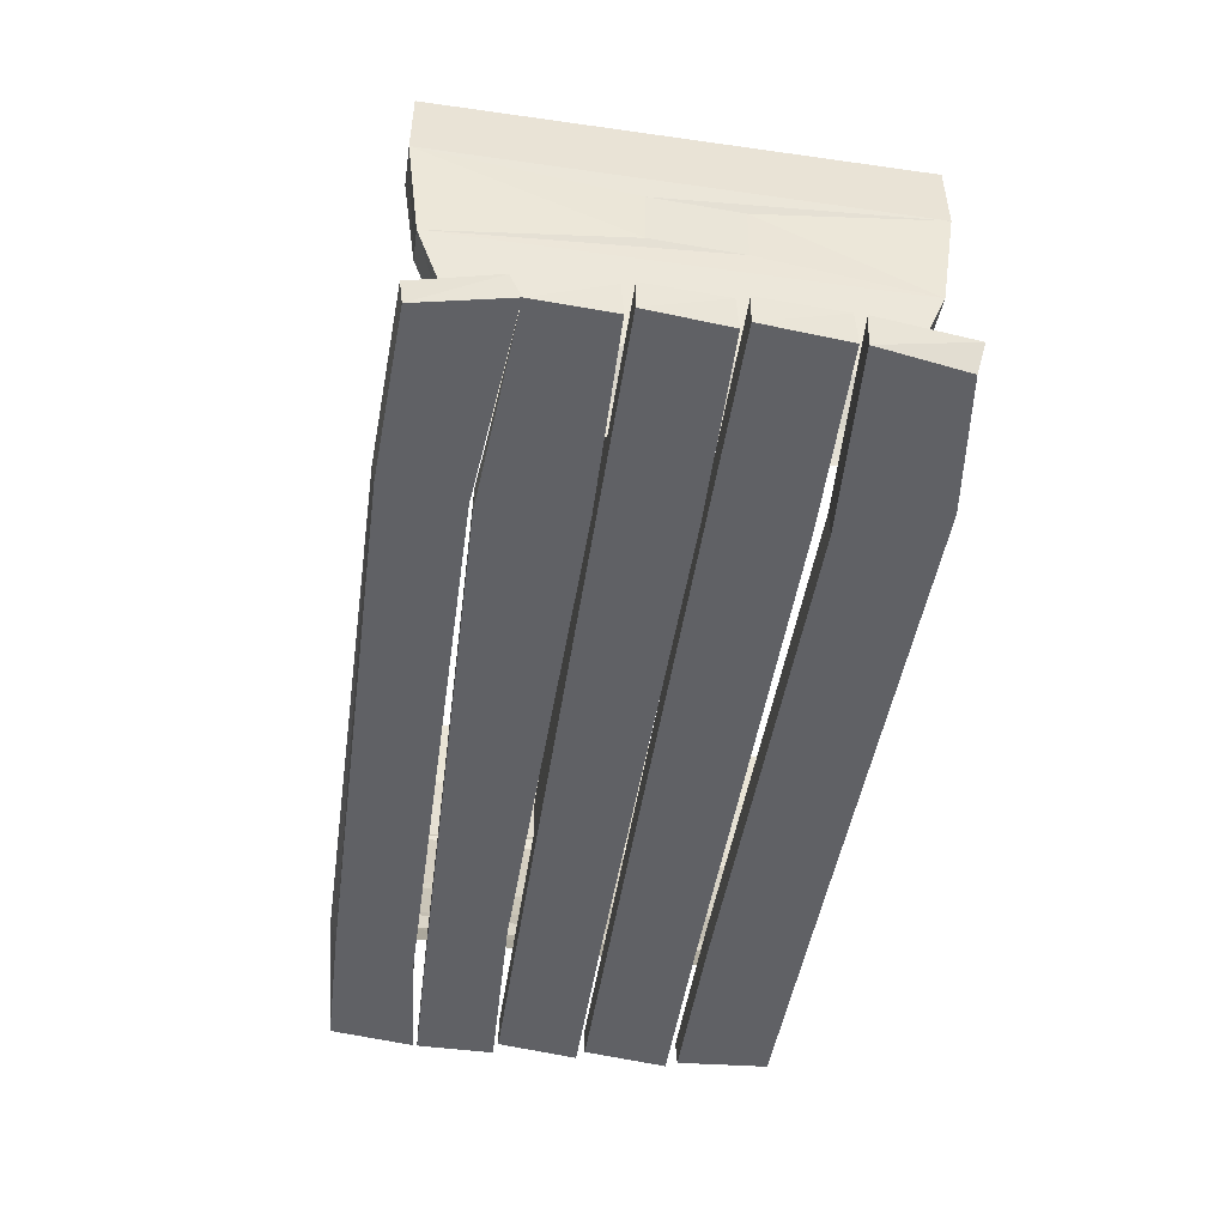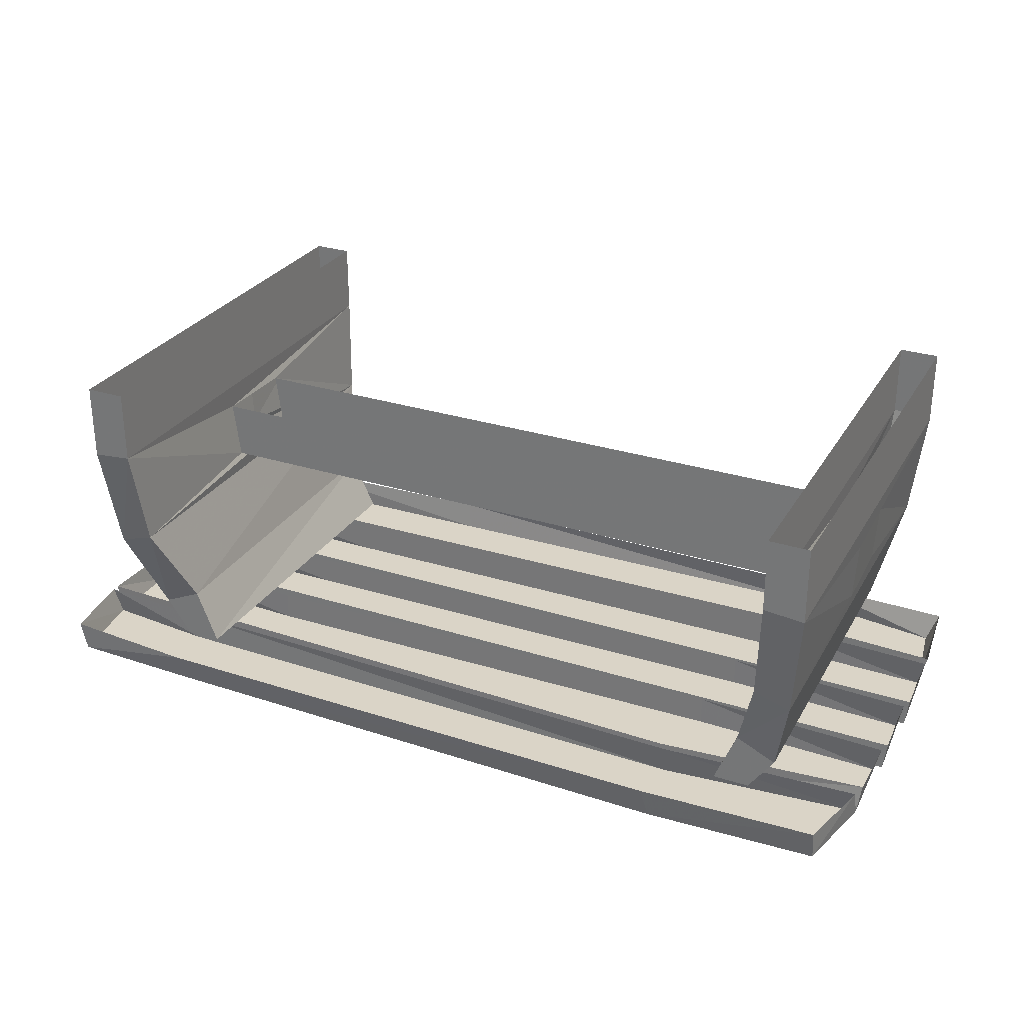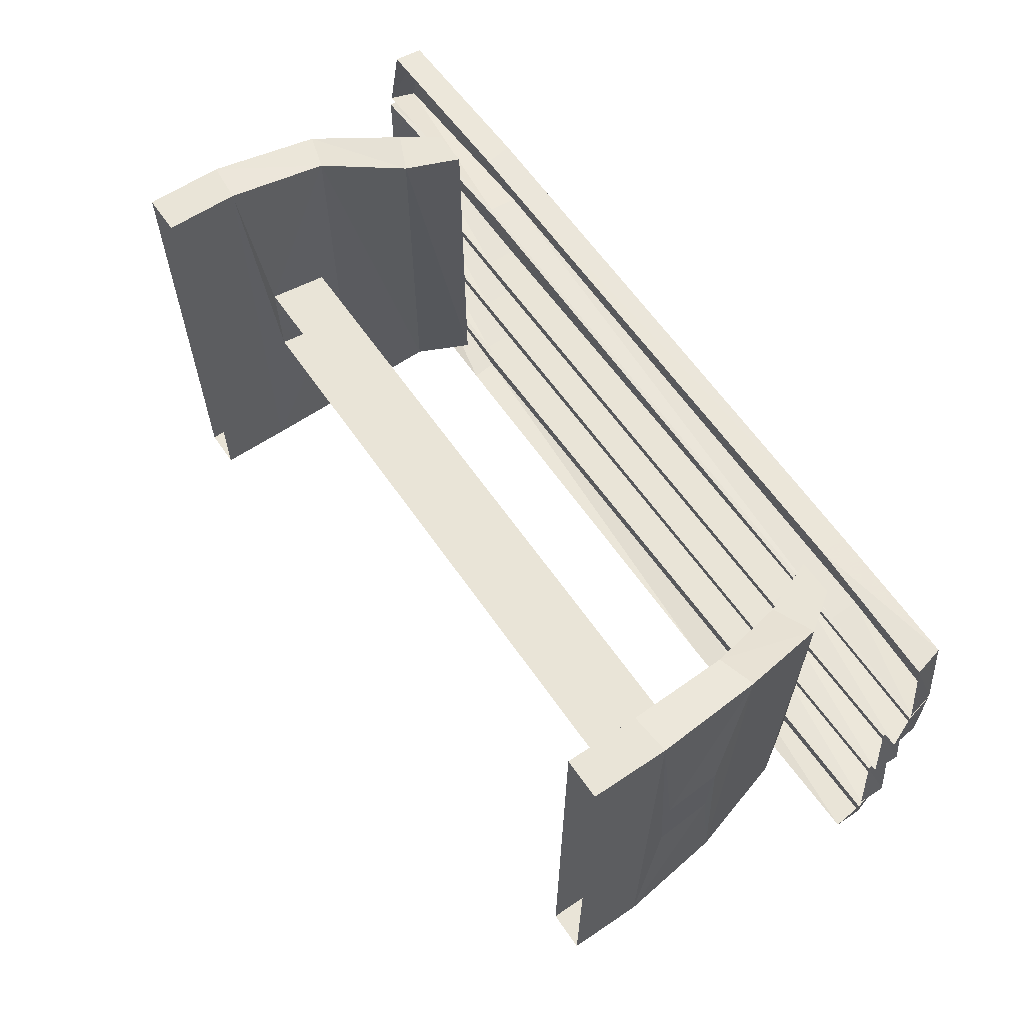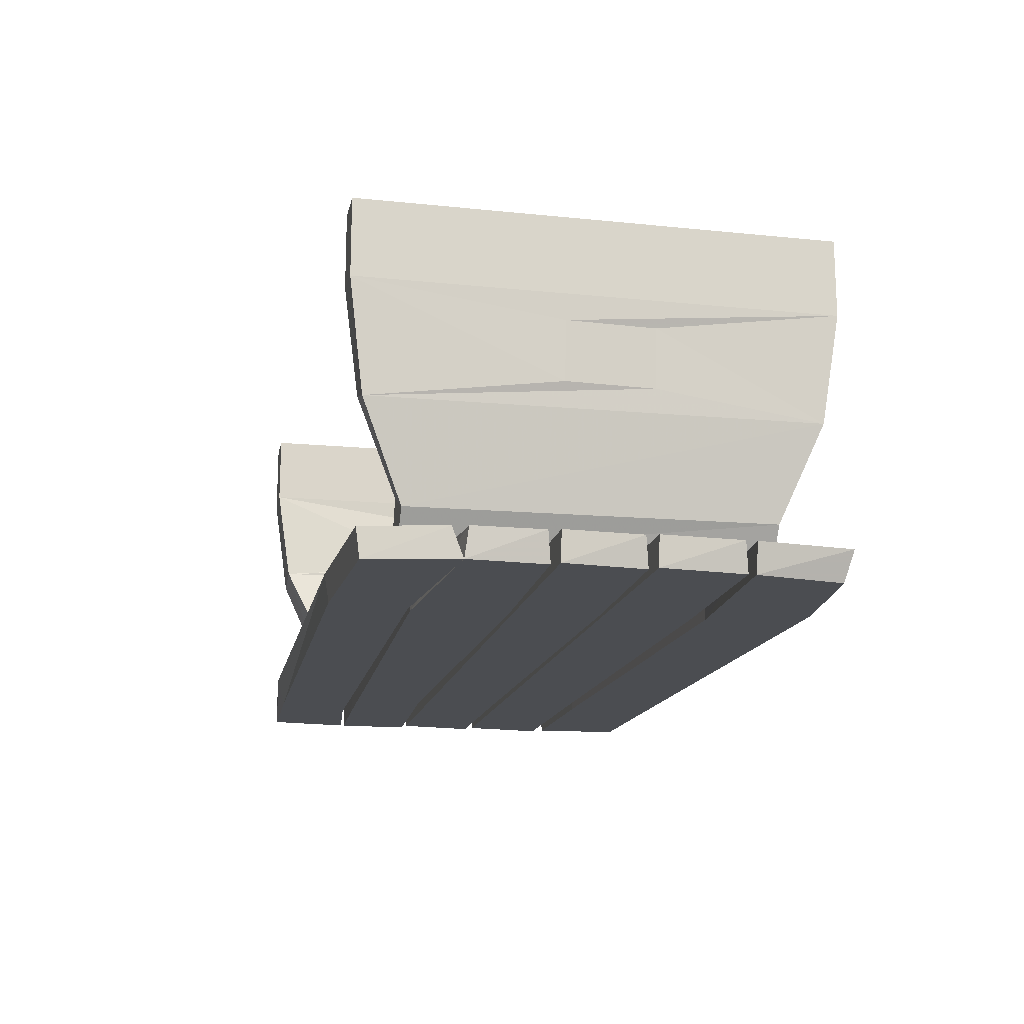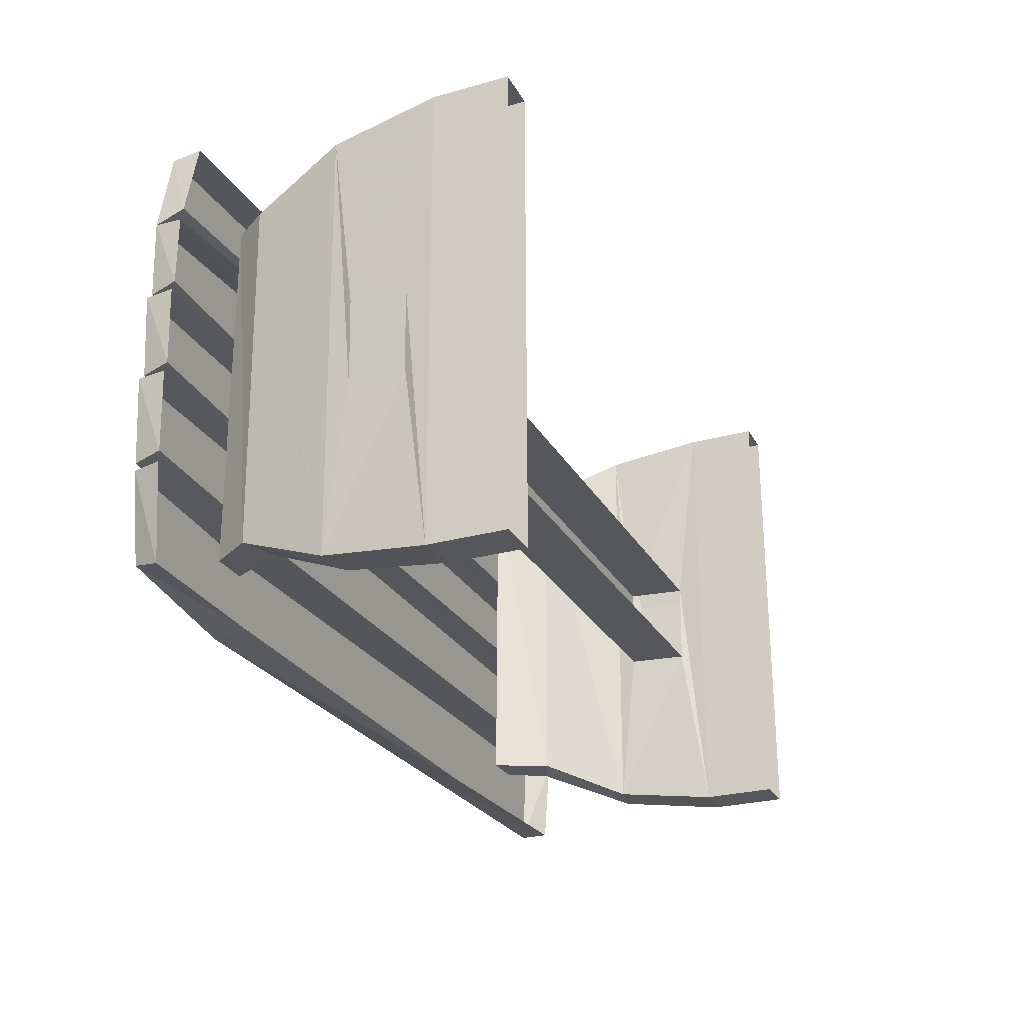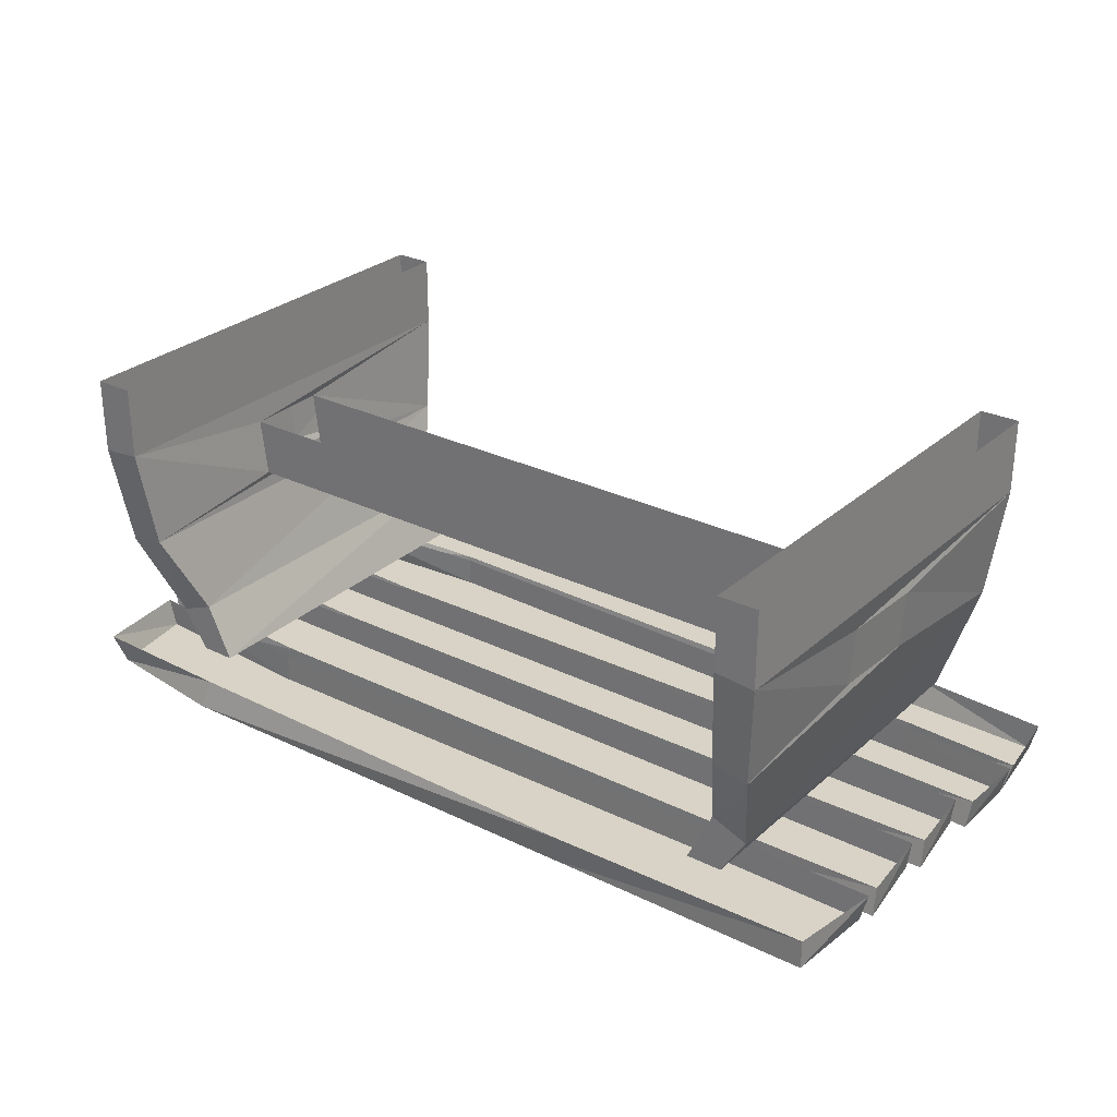
<metadata>
{"format":"obj","ext":"obj","renderer":"f3d","projection":"perspective","resolution":1024,"background":"white","views":[{"elev":-48.4,"azim":81.5,"up":"+Y"},{"elev":28.9,"azim":25.4,"up":"+Y"},{"elev":61.2,"azim":-124.4,"up":"+Z"},{"elev":-15.7,"azim":78.3,"up":"+Y"},{"elev":-26.4,"azim":113.6,"up":"+Z"},{"elev":28.1,"azim":-143.1,"up":"+Y"}]}
</metadata>
<code>
v -0.5703 -0.75 -0.2812
v -0.9375 -0.75 -0.2812
v -0.9219 -0.75 -0.4766
v -0.3516 -0.75 -0.4844
v 0.5625 -0.75 -0.2969
v 0.5625 -0.6875 -0.2969
v -0.5703 -0.6875 -0.2812
v -0.9531 -0.6875 -0.2812
v -0.9219 -0.6875 -0.4766
v -0.3594 -0.6875 -0.4922
v 0.6406 -0.75 -0.5
v 0.9609 -0.75 -0.2734
v 0.9766 -0.6875 -0.2734
v 0.9297 -0.75 -0.4609
v 0.9531 -0.6875 -0.4766
v 0.9766 -0.75 0.1094
v 0.5234 -0.75 0.1094
v 0.5625 -0.75 -0.07031
v 0.9609 -0.75 -0.0625
v 0.9766 -0.6875 -0.05469
v 0.9844 -0.6875 0.1094
v 0.5234 -0.6875 0.1094
v -0.5859 -0.75 0.1094
v -0.5625 -0.75 -0.0625
v -0.5625 -0.6875 -0.0625
v 0.5625 -0.6875 -0.07031
v -0.9297 -0.75 0.1094
v -0.9531 -0.75 -0.0625
v -0.9531 -0.6875 -0.05469
v -0.7188 -0.75 0.2891
v -0.9609 -0.75 0.1172
v -0.5625 -0.75 0.1328
v 0.5234 -0.75 0.3203
v 0.5234 -0.6875 0.3203
v -0.7188 -0.6875 0.2891
v -0.9609 -0.75 0.2812
v -0.9766 -0.6875 0.2812
v -0.9688 -0.6875 0.125
v -0.5625 -0.6875 0.1328
v 0.5469 -0.75 0.1172
v 0.9688 -0.75 0.2891
v 0.9766 -0.6875 0.2812
v 0.9609 -0.75 0.125
v 0.9766 -0.6875 0.1328
v 0.9297 -0.75 0.4766
v 0.5625 -0.75 0.4922
v 0.5391 -0.75 0.3281
v 0.9688 -0.6875 0.3125
v 0.9297 -0.6875 0.4844
v 0.5469 -0.6875 0.5
v -0.6406 -0.75 0.4766
v -0.7188 -0.75 0.3125
v -0.7188 -0.6875 0.3125
v 0.5391 -0.6875 0.3359
v -0.9375 -0.75 0.4688
v -0.9609 -0.75 0.2891
v -0.9766 -0.6875 0.2969
v -0.6484 -0.6875 0.4922
v -0.9531 -0.6875 0.4688
v -0.5859 -0.6875 0.1094
v -0.9375 -0.6875 0.1094
v 0.625 -0.6875 -0.4844
v 0.5469 -0.6875 0.1172
v 0.9766 -0.75 -0.07812
v 0.5234 -0.75 -0.07812
v 0.5625 -0.75 -0.2656
v 0.9609 -0.75 -0.2578
v 0.9766 -0.6875 -0.25
v 0.9844 -0.6875 -0.07812
v 0.5234 -0.6875 -0.07812
v -0.5859 -0.75 -0.07812
v -0.5625 -0.75 -0.2578
v -0.5625 -0.6875 -0.2578
v 0.5625 -0.6875 -0.2656
v -0.9297 -0.75 -0.07812
v -0.9531 -0.75 -0.2578
v -0.9531 -0.6875 -0.25
v -0.5859 -0.6875 -0.07812
v -0.9375 -0.6875 -0.07812
v 0.8672 -0.1719 -0.5
v 0.7812 -0.1641 -0.5
v 0.7812 -0.007812 -0.5
v 0.8672 -0.007812 -0.5
v 0.875 -0.1719 0.5
v 0.8672 -0.2266 0.07031
v 0.8594 -0.2266 -0.1172
v 0.8438 -0.3984 -0.4688
v 0.7656 -0.3828 -0.4688
v 0.7656 -0.3438 -0.1172
v 0.7812 -0.2188 -0.1172
v 0.7891 -0.1641 0.5
v 0.7891 -0.007812 0.5
v 0.875 -0.007812 0.5
v 0.7734 -0.3828 0.4688
v 0.8516 -0.4062 0.4688
v 0.8594 -0.3516 0.07031
v 0.8516 -0.3516 -0.1172
v 0.8047 -0.6094 0.3828
v 0.7969 -0.6016 -0.3828
v 0.7188 -0.5703 -0.3828
v 0.7734 -0.3438 0.07031
v -0.7109 -0.3438 0.07031
v -0.7031 -0.3438 -0.1172
v -0.7188 -0.2188 -0.1172
v -0.7031 -0.3828 -0.4688
v -0.7188 -0.1641 -0.5
v -0.7266 -0.2188 0.07031
v -0.7266 -0.1641 0.5
v 0.7891 -0.2188 0.07031
v 0.7188 -0.5703 0.3828
v 0.6719 -0.6875 0.3828
v 0.75 -0.6875 0.3828
v 0.7422 -0.6875 -0.3828
v 0.6641 -0.6875 -0.3828
v -0.8047 -0.007812 -0.5
v -0.7188 -0.007812 -0.5
v -0.8047 -0.1719 -0.5
v -0.8125 -0.007812 0.5
v -0.8125 -0.1719 0.5
v -0.7266 -0.007812 0.5
v -0.7812 -0.3984 -0.4688
v -0.7891 -0.4062 0.4688
v -0.7109 -0.3828 0.4688
v -0.8047 -0.2266 0.07031
v -0.7969 -0.3516 0.07031
v -0.7344 -0.6016 -0.3828
v -0.7422 -0.6094 0.3828
v -0.6562 -0.5703 0.3828
v -0.6562 -0.5703 -0.3828
v -0.6094 -0.6875 0.3828
v -0.6016 -0.6875 -0.3828
v -0.6797 -0.6875 -0.3828
v -0.6875 -0.6875 0.3828
v -0.7969 -0.2266 -0.1172
v -0.7891 -0.3516 -0.1172
f 1 2 3
f 1 3 4
f 1 4 5
f 4 11 5
f 5 11 12
f 12 11 14
f 16 17 18
f 16 18 19
f 17 23 24
f 17 24 18
f 23 27 28
f 23 28 24
f 30 31 32
f 30 32 33
f 30 36 31
f 32 40 33
f 33 40 41
f 41 40 43
f 45 46 47
f 45 47 41
f 46 51 52
f 46 52 47
f 51 55 56
f 51 56 52
f 64 65 66
f 64 66 67
f 65 71 72
f 65 72 66
f 71 75 76
f 71 76 72
f 1 5 6
f 1 6 7
f 1 7 2
f 2 7 8
f 3 9 4
f 4 9 10
f 4 10 11
f 5 12 13
f 5 13 6
f 16 21 17
f 17 21 22
f 17 22 23
f 18 24 25
f 18 25 26
f 18 26 19
f 19 26 20
f 24 28 29
f 24 29 25
f 30 33 34
f 30 34 35
f 30 35 36
f 31 38 32
f 32 38 39
f 32 39 40
f 33 41 42
f 33 42 34
f 45 49 46
f 46 49 50
f 46 50 51
f 47 52 53
f 47 53 54
f 47 54 41
f 41 54 48
f 52 56 57
f 52 57 53
f 58 51 50
f 51 58 55
f 55 58 59
f 22 60 23
f 23 60 27
f 27 60 61
f 14 11 62
f 14 62 15
f 11 10 62
f 36 35 37
f 40 39 63
f 40 63 43
f 43 63 44
f 64 69 65
f 65 69 70
f 65 70 71
f 66 72 73
f 66 73 74
f 66 74 67
f 67 74 68
f 72 76 77
f 72 77 73
f 70 78 71
f 71 78 75
f 75 78 79
f 80 83 84
f 80 84 85
f 80 85 86
f 80 86 87
f 81 88 89
f 81 89 90
f 81 90 91
f 81 91 92
f 81 92 82
f 84 83 93
f 84 95 96
f 84 96 85
f 86 97 87
f 87 97 95
f 87 95 98
f 87 98 99
f 88 100 94
f 88 94 101
f 88 101 89
f 89 101 102
f 89 102 103
f 104 103 105
f 104 105 106
f 104 106 107
f 107 106 108
f 107 108 102
f 109 101 94
f 109 94 91
f 109 91 90
f 98 112 99
f 99 112 113
f 100 114 110
f 100 110 94
f 110 114 111
f 95 97 96
f 115 117 118
f 118 117 119
f 120 108 116
f 116 108 106
f 122 119 124
f 122 124 125
f 122 125 121
f 122 121 126
f 122 126 127
f 123 128 105
f 123 105 103
f 123 103 102
f 123 102 108
f 129 105 128
f 129 128 130
f 129 130 131
f 126 132 127
f 127 132 133
f 134 124 119
f 134 119 117
f 134 117 135
f 125 135 121
f 121 135 117
f 2 8 3
f 3 8 9
f 12 14 15
f 12 15 13
f 16 19 20
f 16 20 21
f 31 36 37
f 31 37 38
f 41 43 44
f 41 44 42
f 45 41 48
f 45 48 49
f 55 59 56
f 56 59 57
f 27 61 28
f 28 61 29
f 64 67 68
f 64 68 69
f 75 79 76
f 76 79 77
f 80 81 82
f 80 82 83
f 80 87 81
f 81 87 88
f 91 84 93
f 91 93 92
f 84 91 94
f 84 94 95
f 85 96 86
f 86 96 97
f 87 99 88
f 88 99 100
f 89 103 90
f 90 103 104
f 107 102 101
f 107 101 109
f 95 94 110
f 95 110 98
f 98 110 111
f 98 111 112
f 99 113 100
f 100 113 114
f 115 116 106
f 115 106 117
f 118 119 120
f 120 119 108
f 105 121 117
f 105 117 106
f 122 123 108
f 122 108 119
f 122 127 123
f 123 127 128
f 129 126 121
f 129 121 105
f 129 131 126
f 126 131 132
f 127 133 128
f 128 133 130
f 134 135 124
f 124 135 125

</code>
